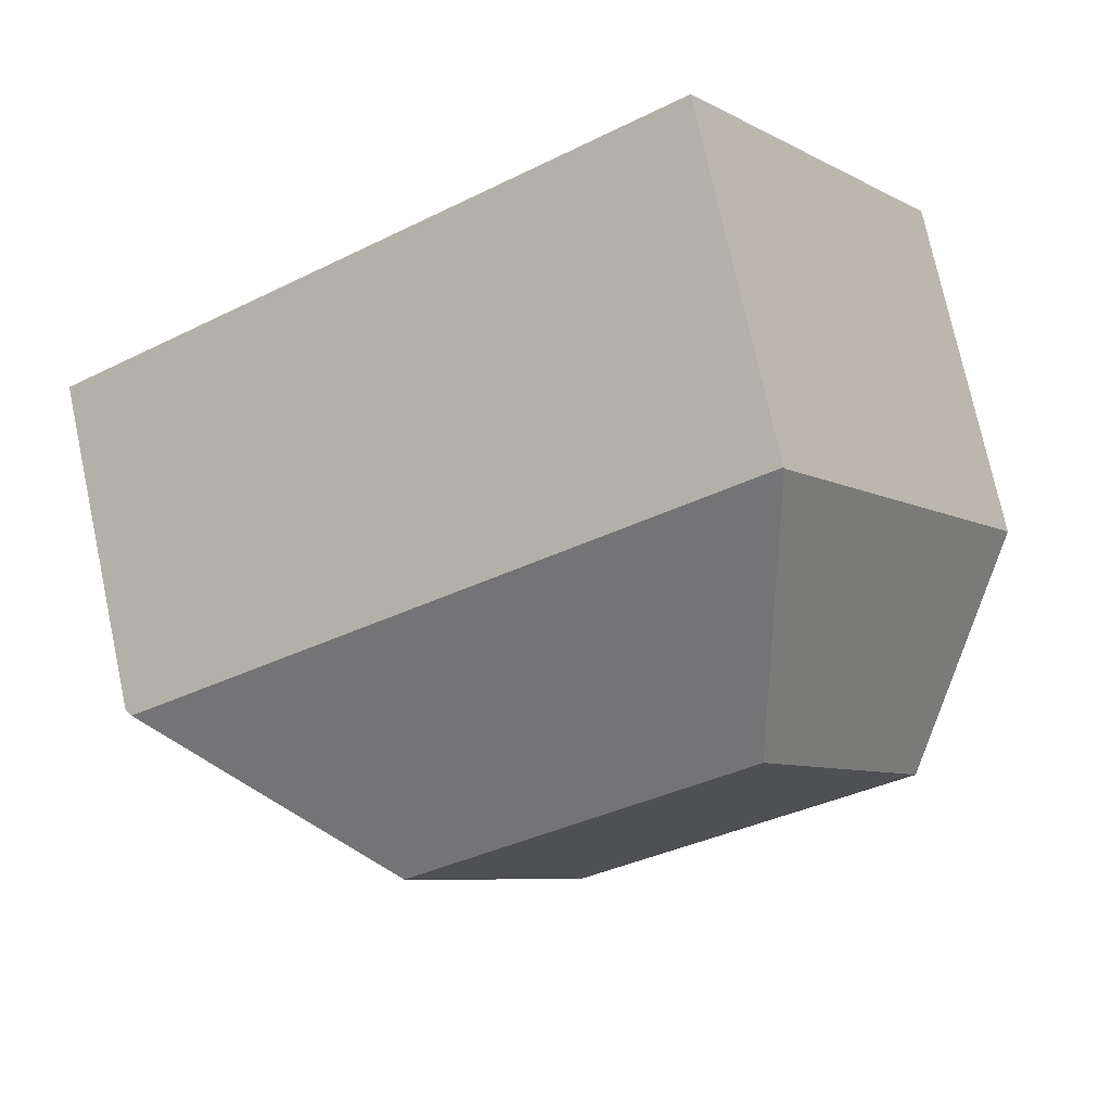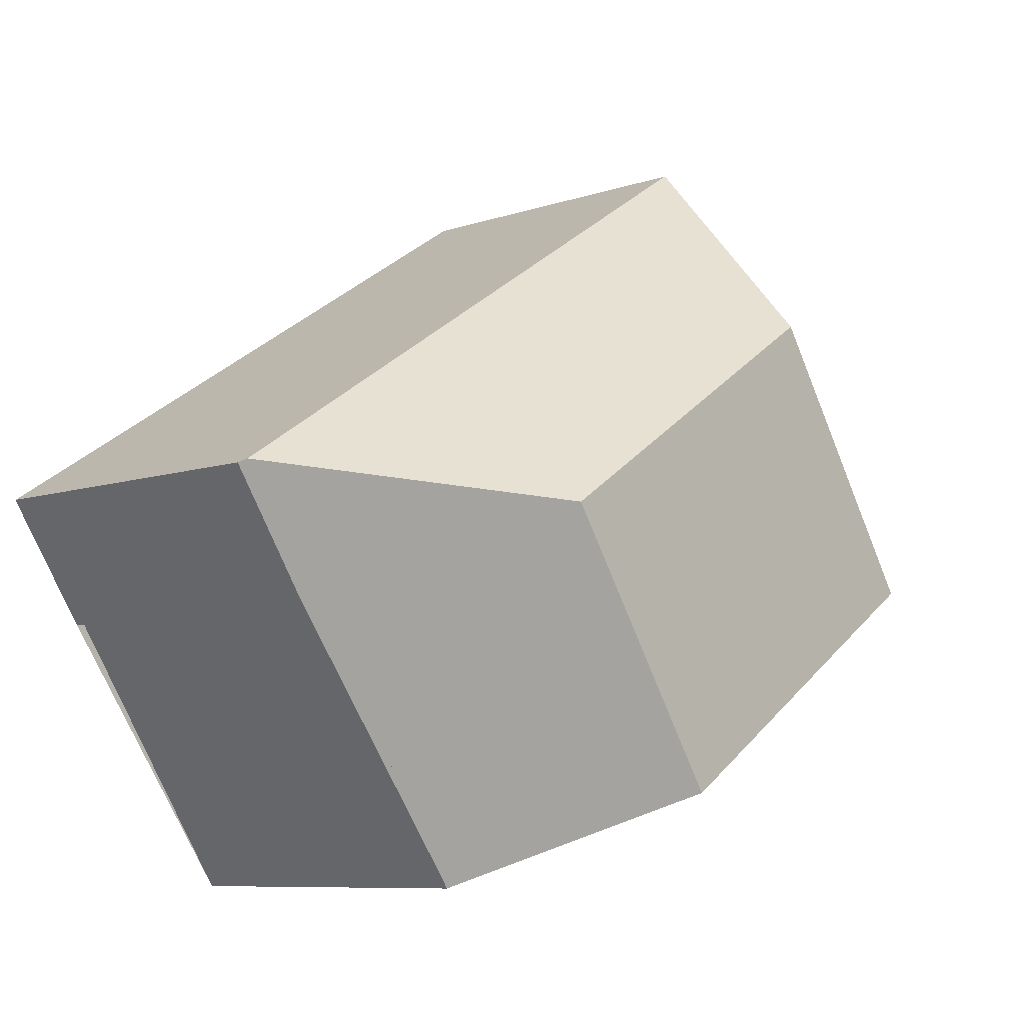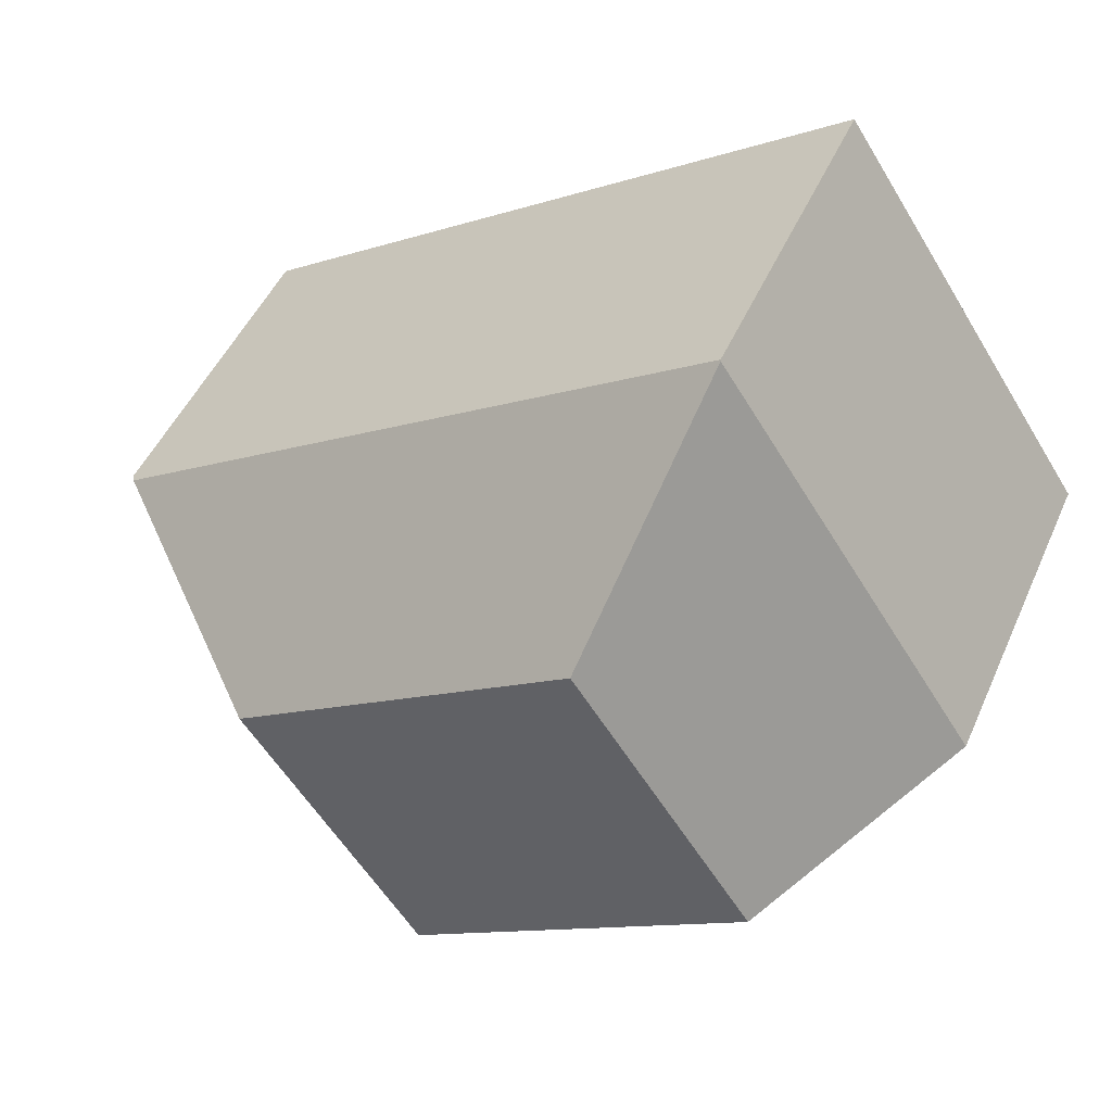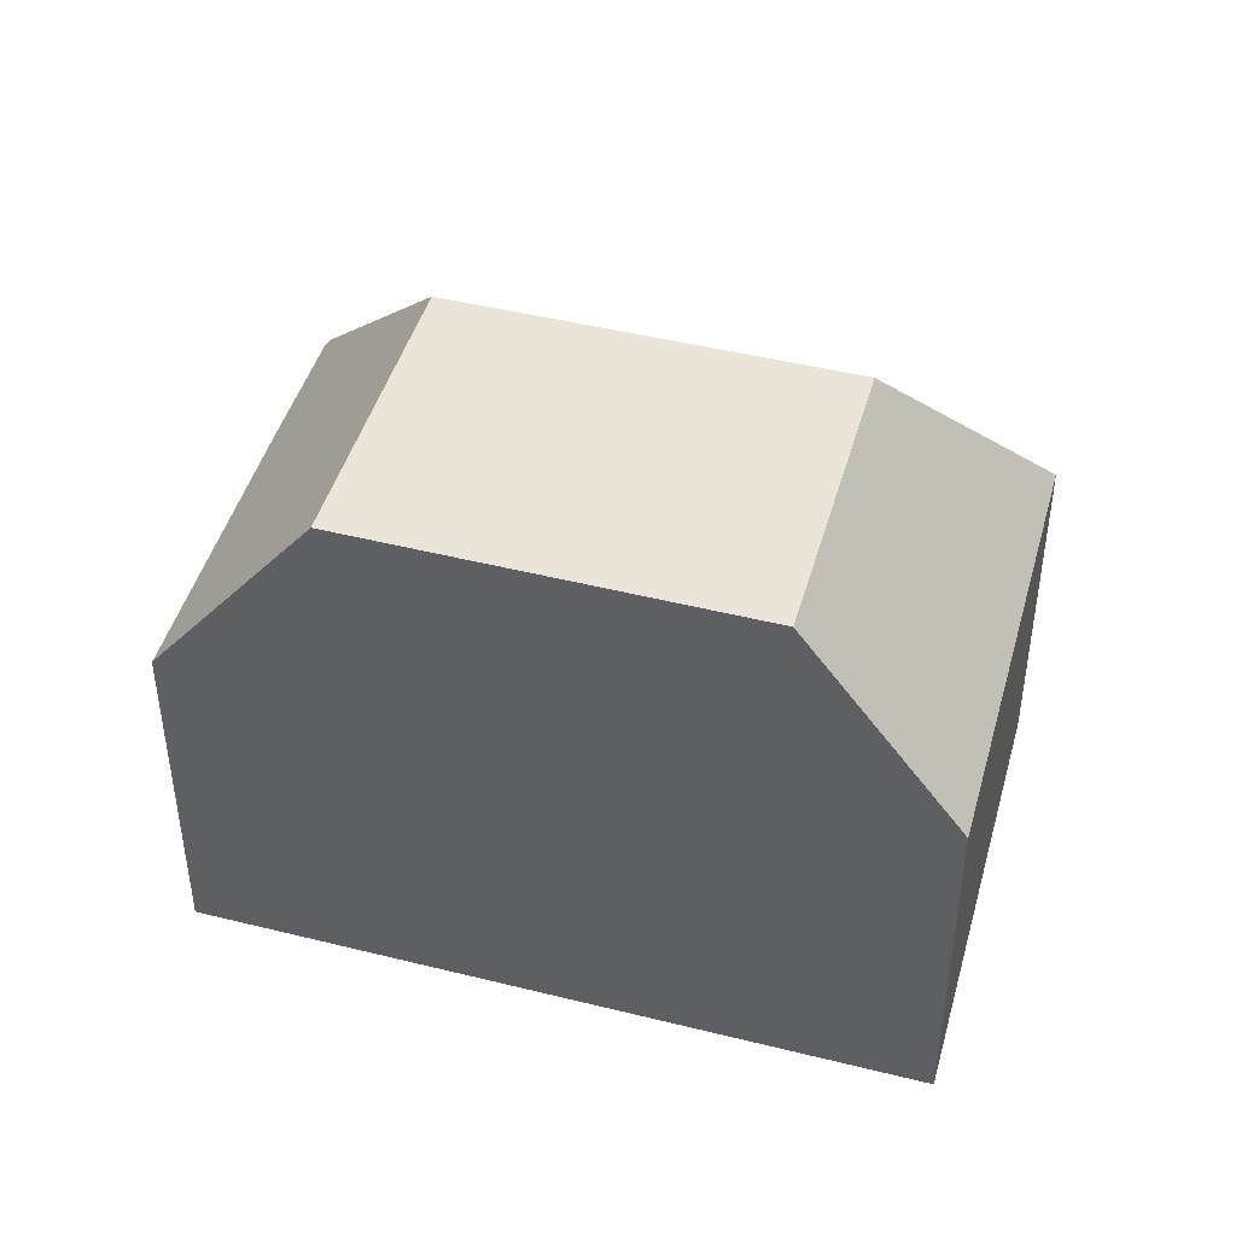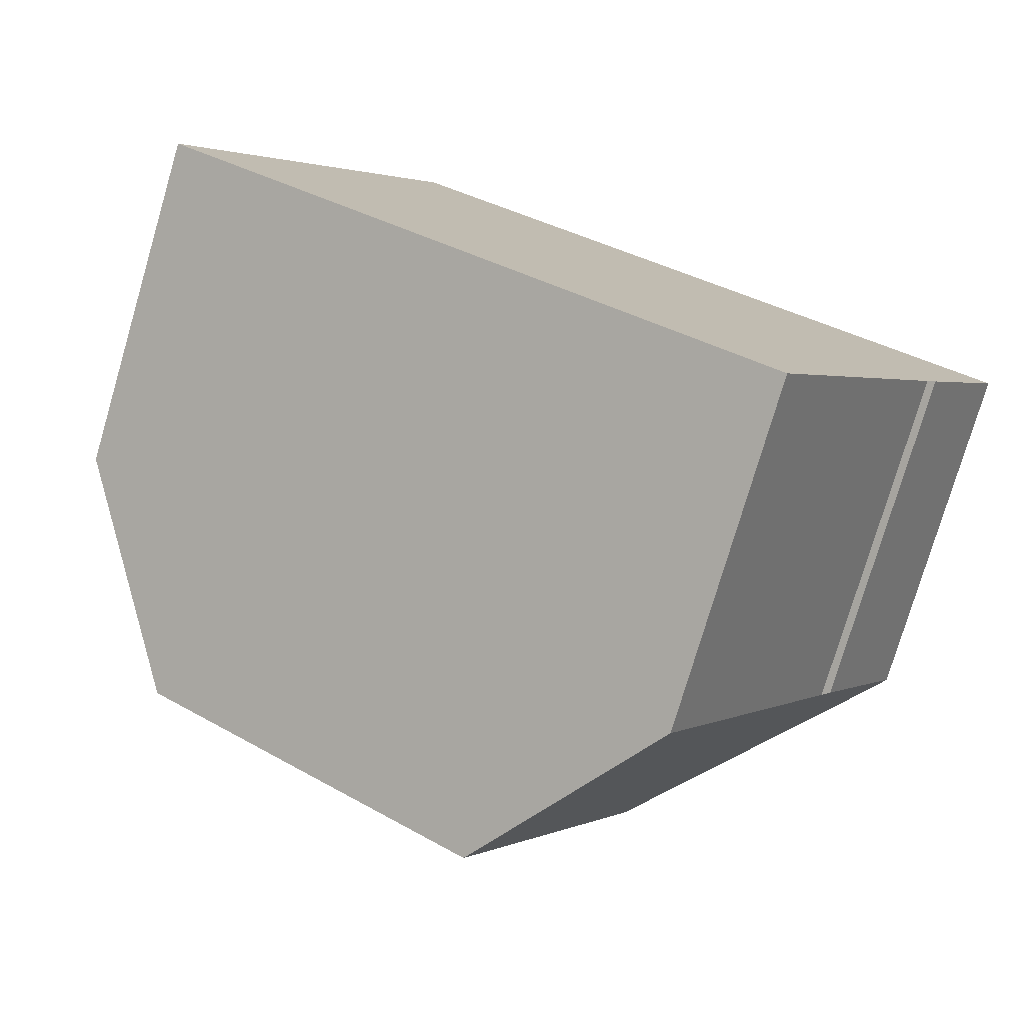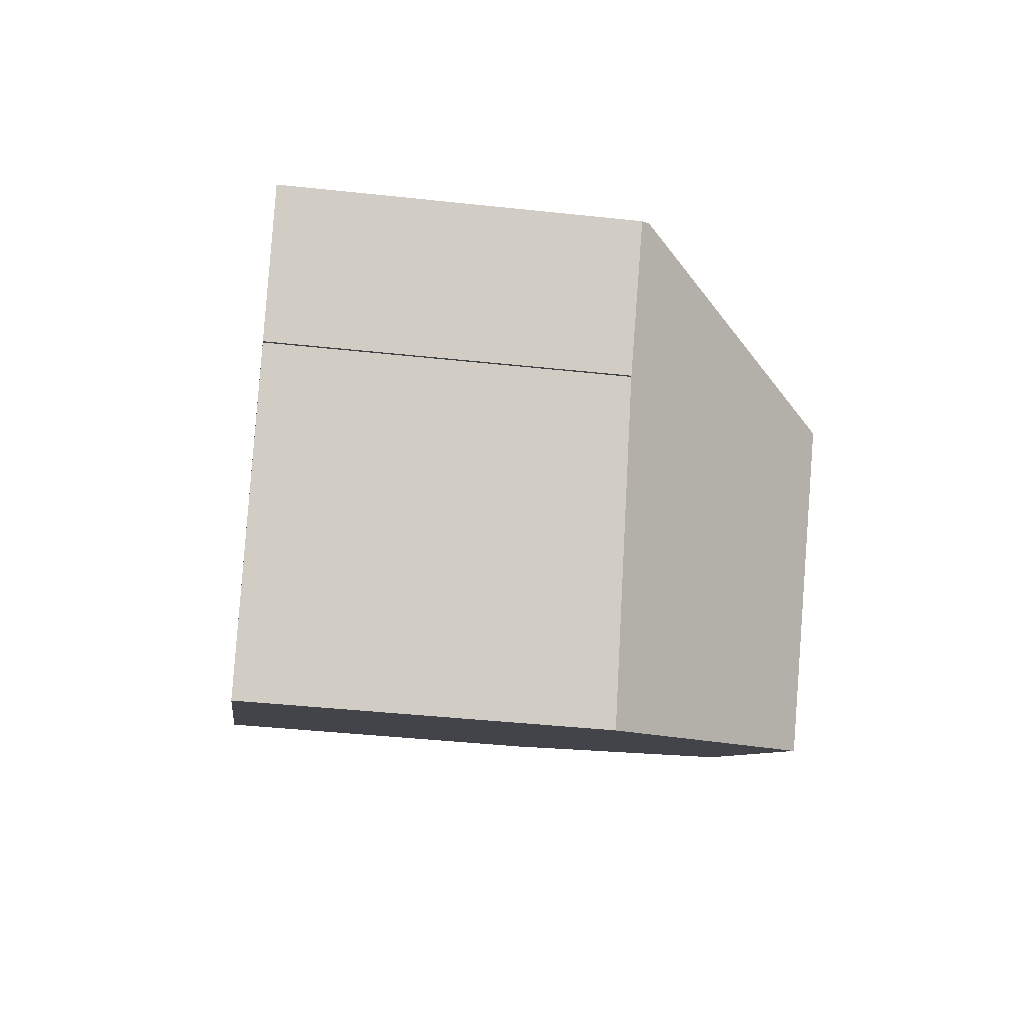
<metadata>
{"format":"obj","ext":"obj","renderer":"f3d","projection":"perspective","resolution":1024,"background":"white","views":[{"elev":74.9,"azim":-12.1,"up":"+Y"},{"elev":-8.4,"azim":-47.7,"up":"+Y"},{"elev":48.1,"azim":23.2,"up":"+Y"},{"elev":44.7,"azim":49.2,"up":"+Z"},{"elev":-77.1,"azim":163.6,"up":"+Y"},{"elev":-40.1,"azim":-97.7,"up":"+Y"}]}
</metadata>
<code>
v -242.4 -664.4 4.472
v -246.9 -674.6 4.497
v -249.3 -671.1 4.507
v -249.3 -671.2 4.377
v -250.4 -669.6 4.377
v -239 -669.4 4.484
v -247.4 -670 7.143
v -245.1 -673.4 7.144
v -243 -667.1 7.116
v -240.7 -670.6 7.117
v -245.1 -673.4 7.144
v -240.7 -670.6 7.117
v -247.4 -670 7.143
v -250.3 -669.5 4.476
v -243 -667.1 7.116
v -242.4 -664.4 4.485
v -250.3 -669.5 4.476
v -247.4 -670 7.143
v -242.4 -664.4 4.485
v -243 -667.1 7.116
v -250.3 -669.6 4.492
v -250.3 -669.6 4.492
v -242.4 -664.4 4.496
v -242.4 -664.4 4.485
v -250.4 -669.6 4.377
v -242.4 -664.4 4.496
v -250 -669.6 4.809
v -250 -669.6 4.809
v -246.7 -674.5 4.799
v -250.1 -669.4 4.492
v -250.1 -669.4 4.476
v -242.7 -665.8 5.826
v -243.2 -665 4.495
v -243.3 -664.9 4.473
v -239.9 -670 5.825
v -242.7 -665.8 5.826
v -250.2 -669.8 4.377
v -249.9 -669.7 4.808
v -249.9 -669.6 4.887
v -249.9 -669.6 4.887
v -243.1 -665.2 4.883
v -242.5 -664.8 4.883
v -242.2 -664.6 4.485
v -242.5 -664.8 4.883
v -246.9 -674.6 4.497
v -246.7 -674.5 4.799
v -245.1 -673.4 7.144
v -240.7 -670.6 7.117
v -239.9 -670 5.825
v -240.7 -670.6 7.117
v -239 -669.4 4.484
v -245.1 -673.4 7.144
v -242.6 -665.2 5.299
v -242.7 -665 4.883
v -242.9 -664.7 4.472
v -242.9 -664.7 4.495
v -239.5 -669.8 5.298
v -242.6 -665.2 5.299
v -239.5 -669.8 5.298
v -242.4 -664.4 4.521
v -239 -669.4 4.52
v -242.2 -664.6 4.521
v -239 -669.5 4.52
v -242.4 -664.4 4.472
v -242.4 -664.4 4.496
v -242.4 -664.4 4.521
v -240.8 -670.5 7.117
v -240.8 -670.5 7.117
v -239.9 -669.9 5.825
v -239.1 -669.3 4.52
v -239.1 -669.3 4.484
v -246.8 -674.4 4.799
v -247 -674.5 4.497
v -245.2 -673.3 7.144
v -239.6 -669.7 5.298
v -245.2 -673.3 7.144
v -242.4 -664.4 4.485
v -242.4 -664.4 4.472
v -242.4 -664.4 0
v -242.4 -664.4 8.882e-16
v -246.9 -674.6 4.497
v -246.9 -674.6 4.497
v -246.9 -674.6 0
v -246.9 -674.6 -8.882e-16
v -249.3 -671.2 4.377
v -249.3 -671.1 4.507
v -249.3 -671.1 0
v -249.3 -671.2 -8.882e-16
v -250.2 -669.8 4.377
v -249.3 -671.2 4.377
v -249.3 -671.2 -8.882e-16
v -250.2 -669.8 0
v -250.3 -669.5 4.476
v -250.4 -669.6 4.377
v -250.4 -669.6 0
v -250.3 -669.5 0
v -239 -669.5 4.52
v -239 -669.4 4.484
v -239 -669.4 0
v -239 -669.5 0
v -245.1 -673.4 7.144
v -240.7 -670.6 7.117
v -240.7 -670.6 0
v -245.1 -673.4 -8.882e-16
v -246.7 -674.5 4.799
v -245.1 -673.4 7.144
v -245.1 -673.4 -8.882e-16
v -246.7 -674.5 -8.882e-16
v -242.4 -664.4 4.485
v -242.4 -664.4 4.485
v -242.4 -664.4 8.882e-16
v -242.4 -664.4 0
v -250.1 -669.4 4.476
v -250.3 -669.5 4.476
v -250.3 -669.5 0
v -250.1 -669.4 0
v -242.2 -664.6 4.485
v -242.4 -664.4 4.485
v -242.4 -664.4 0
v -242.2 -664.6 0
v -250.4 -669.6 4.377
v -250.4 -669.6 4.377
v -250.4 -669.6 0
v -250.4 -669.6 0
v -246.9 -674.6 4.497
v -246.7 -674.5 4.799
v -246.7 -674.5 -8.882e-16
v -246.9 -674.6 0
v -243.3 -664.9 4.473
v -250.1 -669.4 4.476
v -250.1 -669.4 0
v -243.3 -664.9 -8.882e-16
v -242.9 -664.7 4.472
v -243.3 -664.9 4.473
v -243.3 -664.9 -8.882e-16
v -242.9 -664.7 0
v -240.7 -670.6 7.117
v -239.9 -670 5.825
v -239.9 -670 0
v -240.7 -670.6 0
v -250.4 -669.6 4.377
v -250.2 -669.8 4.377
v -250.2 -669.8 0
v -250.4 -669.6 0
v -239.1 -669.3 4.484
v -242.2 -664.6 4.485
v -242.2 -664.6 0
v -239.1 -669.3 0
v -247 -674.5 4.497
v -246.9 -674.6 4.497
v -246.9 -674.6 -8.882e-16
v -247 -674.5 0
v -239 -669.4 4.484
v -239 -669.4 4.484
v -239 -669.4 0
v -239 -669.4 0
v -242.4 -664.4 4.472
v -242.9 -664.7 4.472
v -242.9 -664.7 0
v -242.4 -664.4 0
v -239.9 -670 5.825
v -239.5 -669.8 5.298
v -239.5 -669.8 0
v -239.9 -670 0
v -239.5 -669.8 5.298
v -239 -669.5 4.52
v -239 -669.5 0
v -239.5 -669.8 0
v -242.4 -664.4 4.472
v -242.4 -664.4 4.472
v -242.4 -664.4 0
v -242.4 -664.4 0
v -239 -669.4 4.484
v -239.1 -669.3 4.484
v -239.1 -669.3 0
v -239 -669.4 0
v -249.3 -671.1 4.507
v -247 -674.5 4.497
v -247 -674.5 0
v -249.3 -671.1 0
v -239 -669.4 0
v -246.9 -674.6 0
v -249.3 -671.1 0
v -249.3 -671.2 0
v -250.4 -669.6 0
v -242.4 -664.4 0
f 67 48 52 76
f 66 23 24 43 62
f 25 5 14 22
f 30 21 17 31
f 23 16 24
f 46 29 2 45
f 27 21 30
f 47 11 29 46
f 41 32 20 18 39
f 33 30 31 34
f 53 32 41 54
f 56 33 34 55
f 69 49 50 68
f 37 25 22 28 38
f 38 28 40
f 39 27 30 33 41
f 54 41 33 56
f 71 51 61 70
f 73 3 4 37 38 72
f 72 38 40 13 74
f 49 35 12 50
f 61 51 6 63
f 48 10 8 52
f 54 42 53
f 65 56 55 64
f 60 42 54 56 65
f 75 57 49 69
f 59 35 49 57
f 70 61 57 75
f 63 59 57 61
f 64 1 19 26 65
f 65 26 60
f 62 44 66
f 68 15 36 69
f 70 62 43 71
f 72 46 45 73
f 74 47 46 72
f 69 36 58 75
f 75 58 44 62 70
f 76 7 9 67
f 78 79 80 77
f 82 83 84 81
f 86 87 88 85
f 90 91 92 89
f 94 95 96 93
f 98 99 100 97
f 102 103 104 101
f 106 107 108 105
f 110 111 112 109
f 114 115 116 113
f 118 119 120 117
f 122 123 124 121
f 126 127 128 125
f 130 131 132 129
f 134 135 136 133
f 138 139 140 137
f 142 143 144 141
f 146 147 148 145
f 150 151 152 149
f 154 155 156 153
f 158 159 160 157
f 162 163 164 161
f 166 167 168 165
f 170 171 172 169
f 174 175 176 173
f 178 179 180 177
f 182 183 184 185 186 181

</code>
